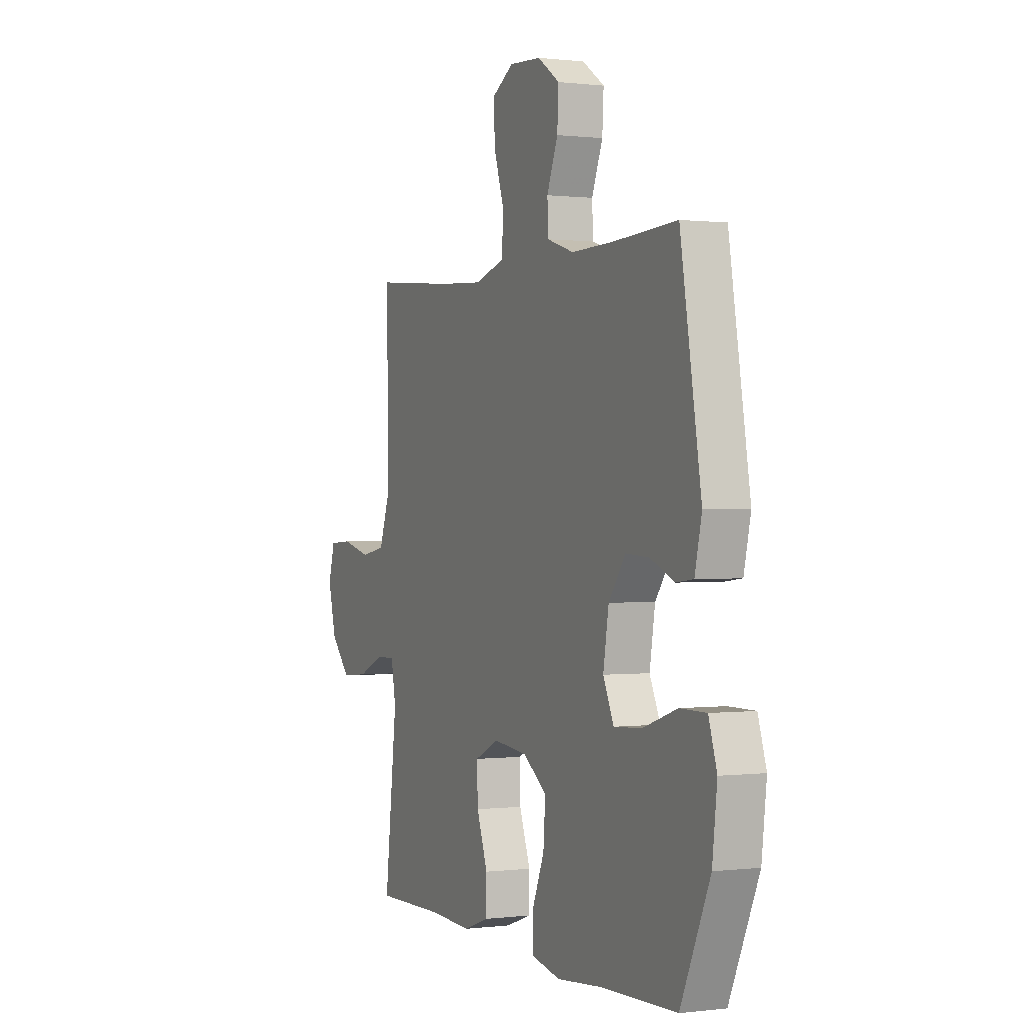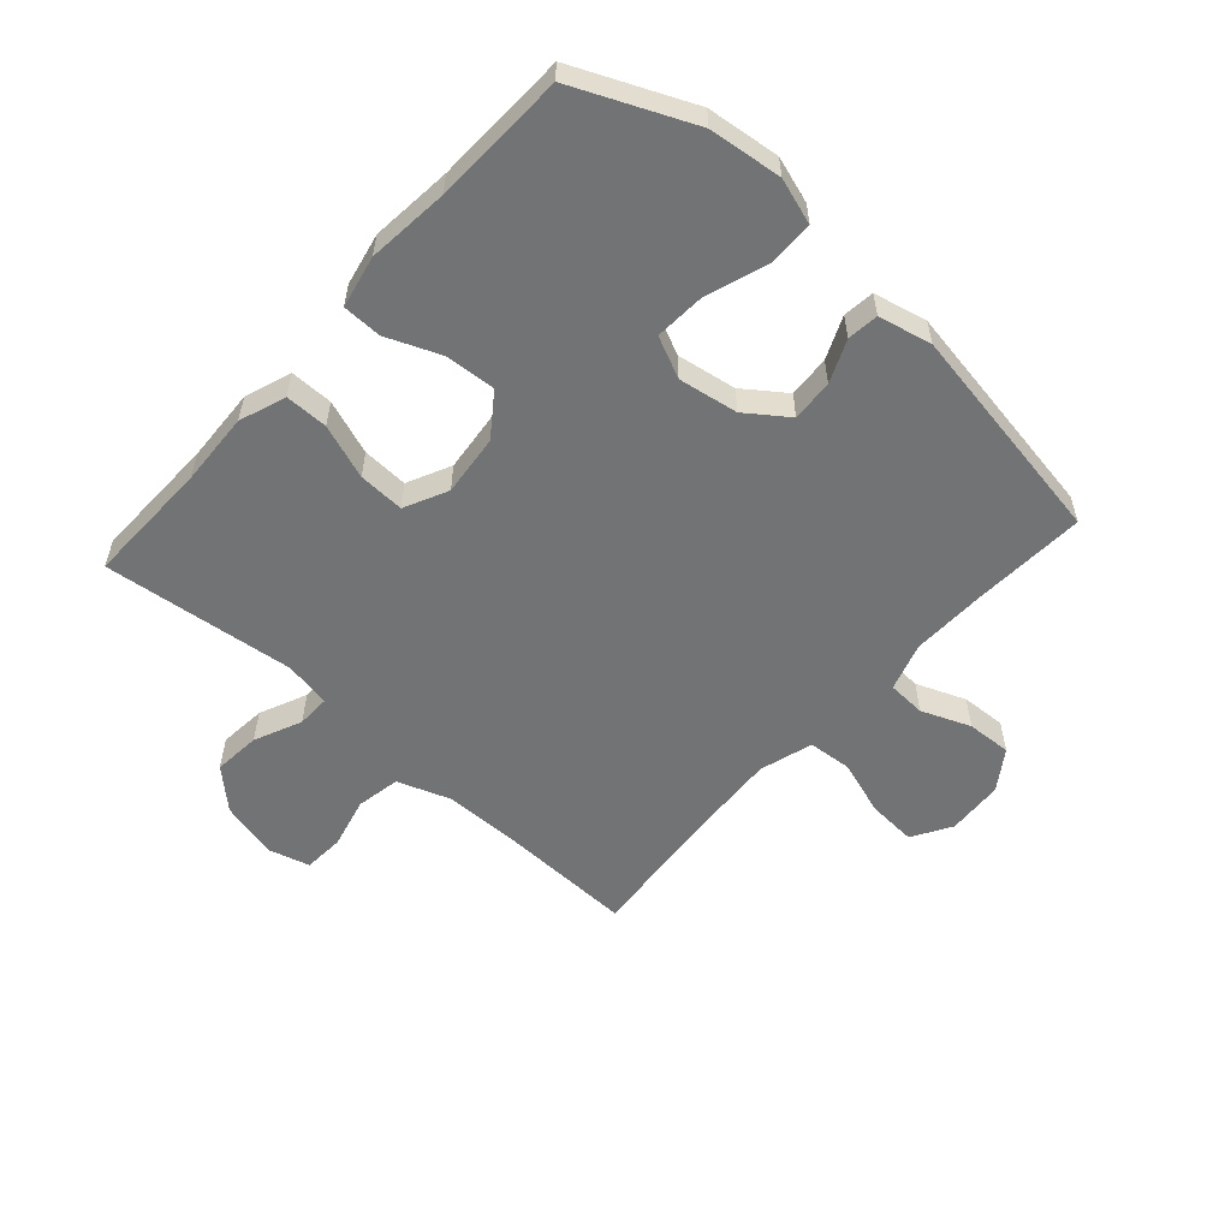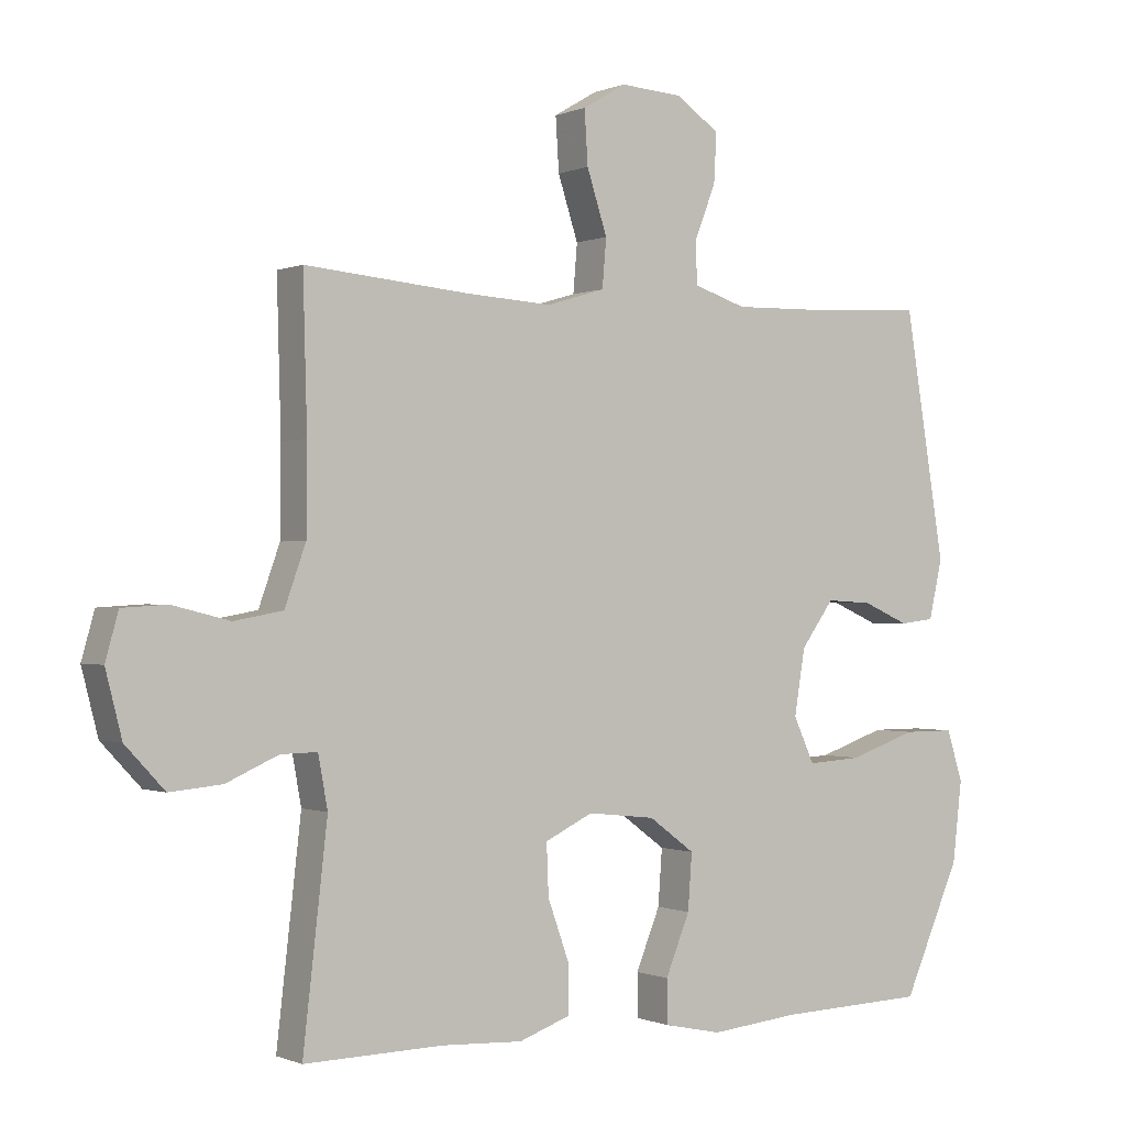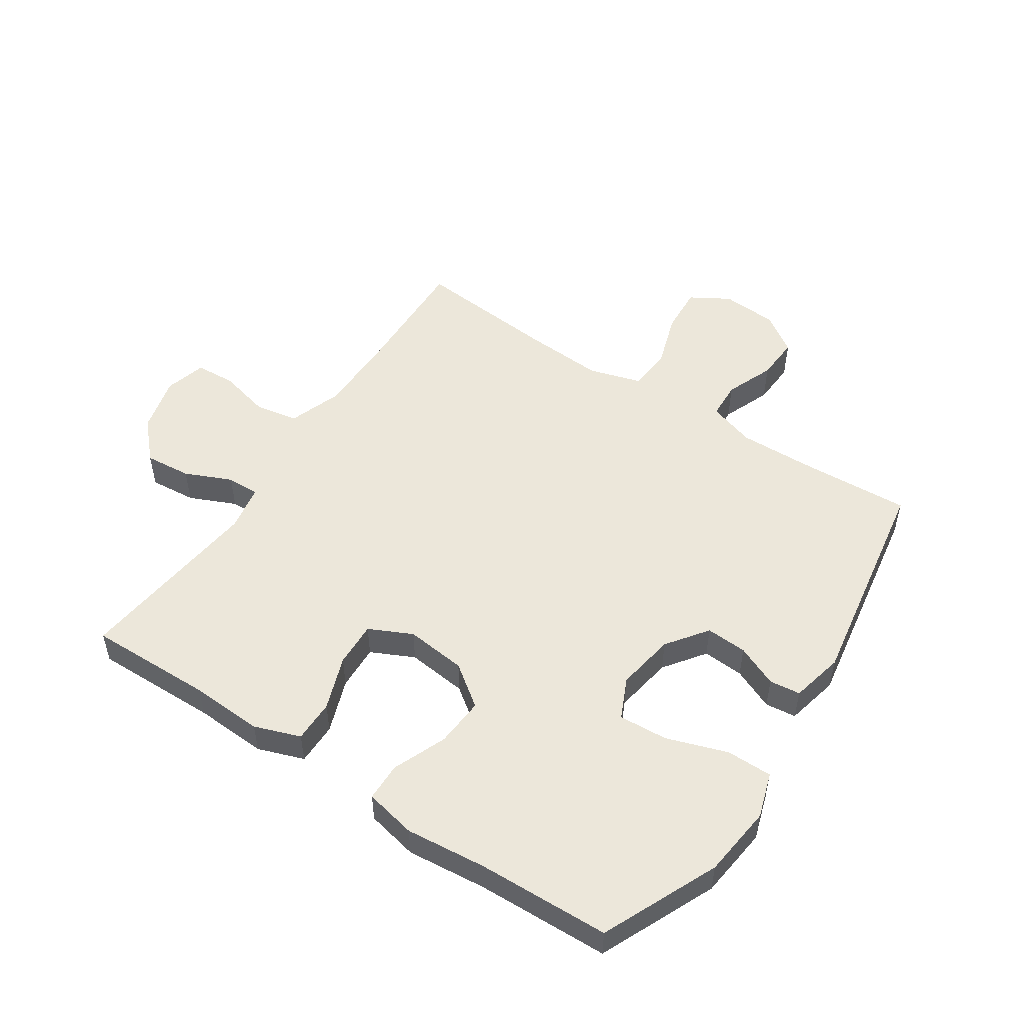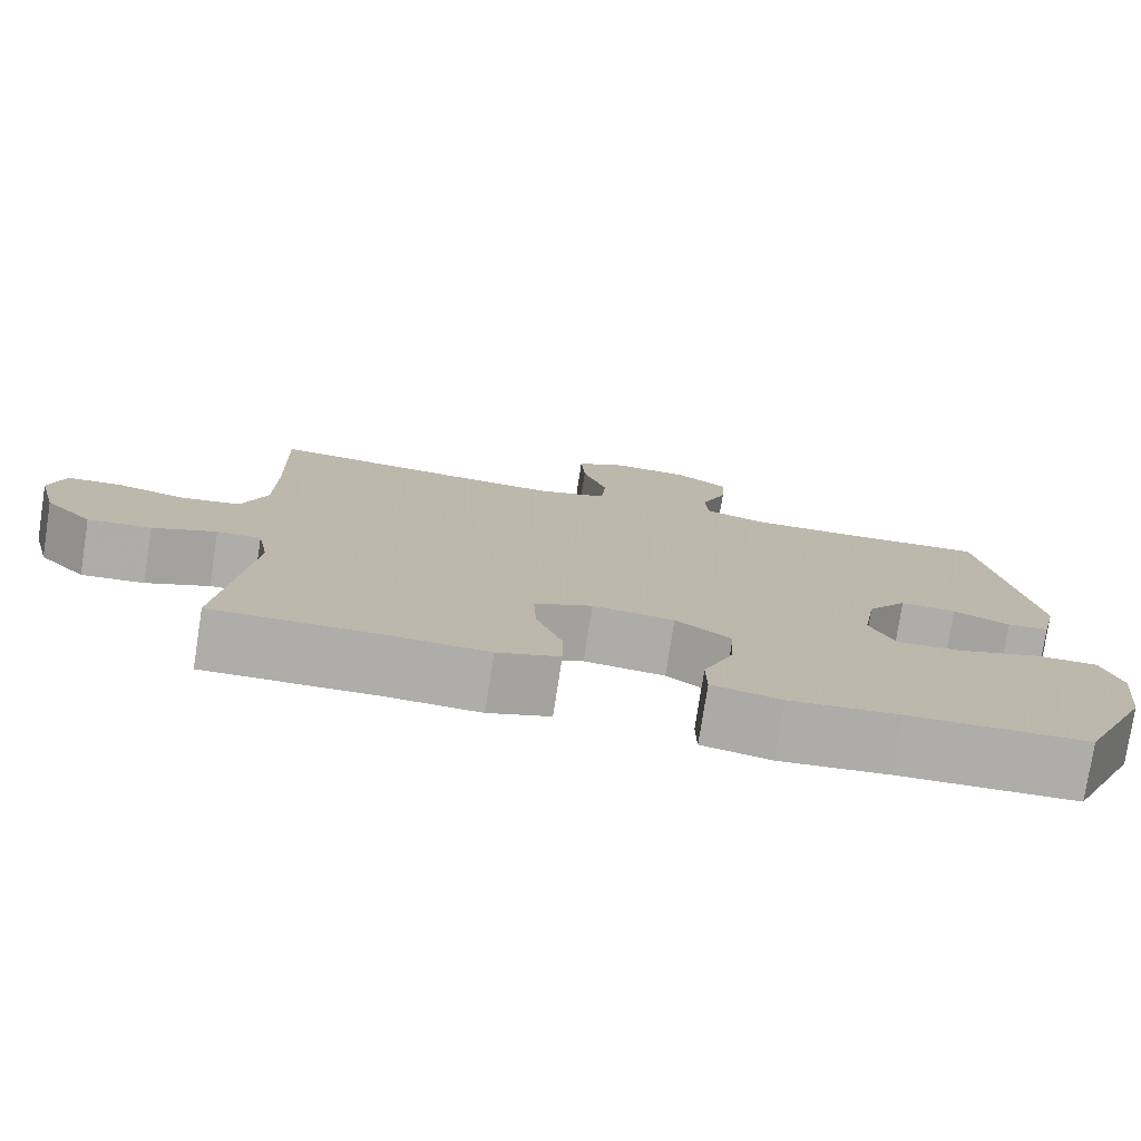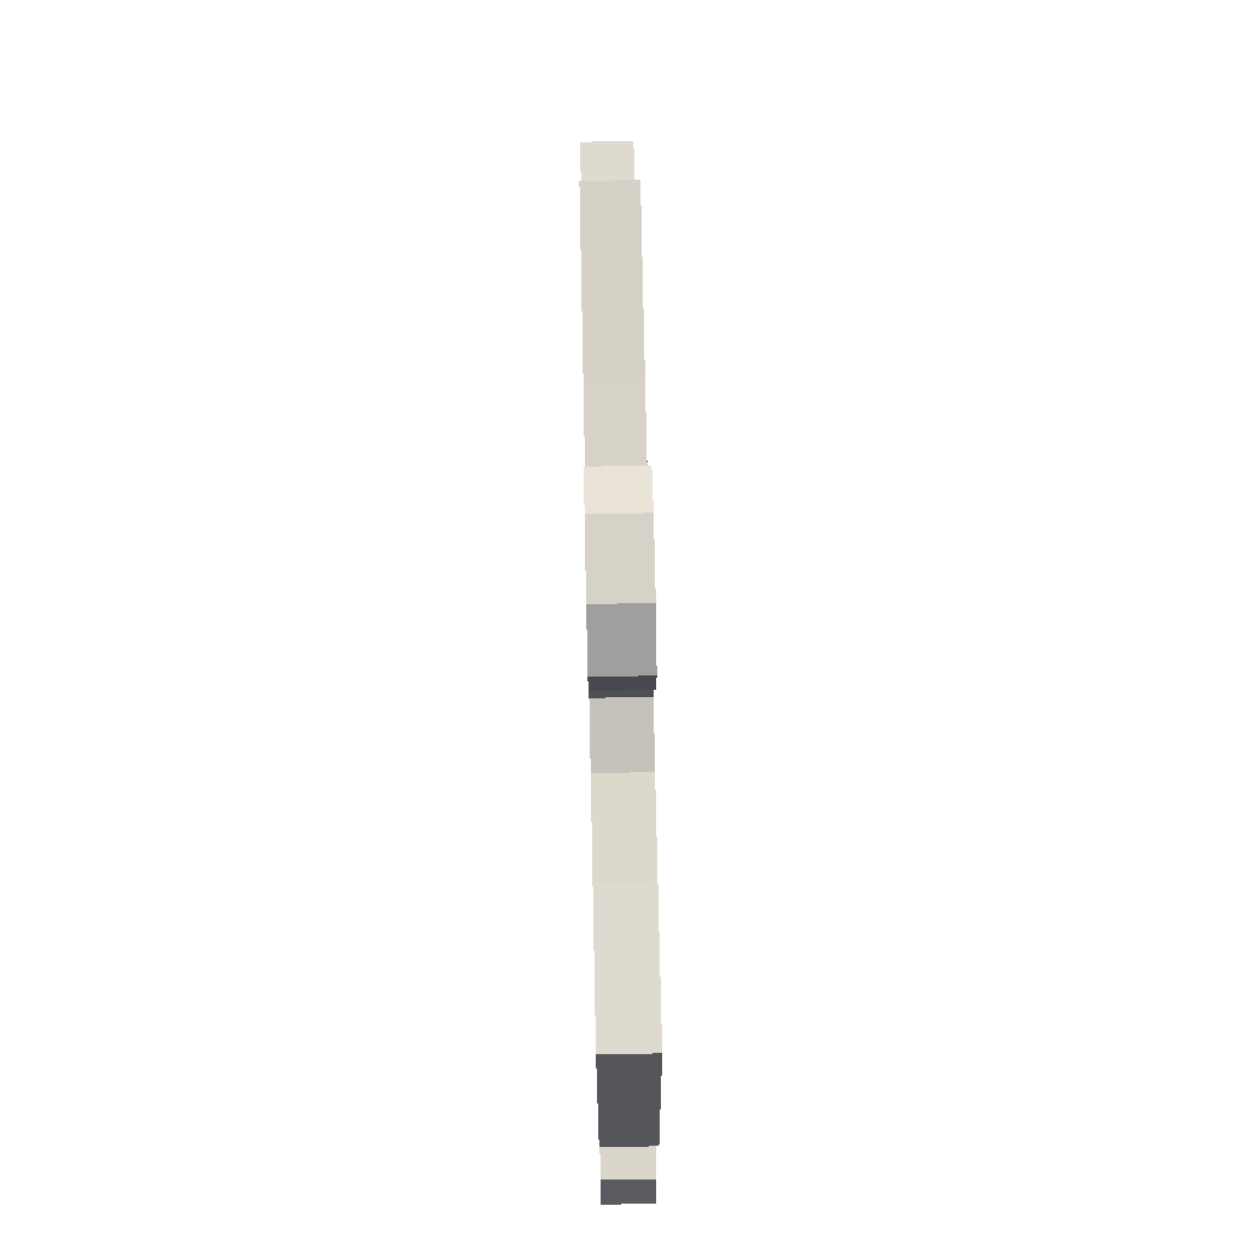
<metadata>
{"format":"obj","ext":"obj","renderer":"f3d","projection":"perspective","resolution":1024,"background":"white","views":[{"elev":0.4,"azim":-114.5,"up":"+Z"},{"elev":-55.8,"azim":-131.9,"up":"+Y"},{"elev":-0.5,"azim":146.2,"up":"+Z"},{"elev":51.7,"azim":-146.5,"up":"+Y"},{"elev":-77.4,"azim":171.2,"up":"+Z"},{"elev":74.1,"azim":-91.2,"up":"+Z"}]}
</metadata>
<code>
v -0.5 0.07 -0.5
v -0.585 0.07 -0.309
v -0.599 0.07 -0.19
v -0.575 0.07 -0.115
v -0.499 0.07 -0.115
v -0.399 0.07 -0.149
v -0.318 0.07 -0.154
v -0.287 0.07 -0.087
v -0.303 0.07 0.01
v -0.352 0.07 0.077
v -0.42 0.07 0.073
v -0.489 0.07 0.043
v -0.54 0.07 0.049
v -0.56 0.07 0.136
v -0.5 0.07 0.5
v -0.315 0.07 0.49
v -0.193 0.07 0.487
v -0.115 0.07 0.512
v -0.112 0.07 0.574
v -0.144 0.07 0.654
v -0.148 0.07 0.727
v -0.084 0.07 0.771
v 0.009 0.07 0.777
v 0.073 0.07 0.739
v 0.068 0.07 0.66
v 0.038 0.07 0.568
v 0.044 0.07 0.497
v 0.131 0.07 0.471
v 0.262 0.07 0.479
v 0.5 0.07 0.5
v 0.494 0.07 0.282
v 0.495 0.07 0.154
v 0.526 0.07 0.067
v 0.598 0.07 0.054
v 0.683 0.07 0.075
v 0.749 0.07 0.071
v 0.768 0.07 0.003
v 0.744 0.07 -0.091
v 0.686 0.07 -0.153
v 0.609 0.07 -0.146
v 0.532 0.07 -0.112
v 0.478 0.07 -0.111
v 0.464 0.07 -0.187
v 0.5 0.07 -0.5
v 0.295 0.07 -0.496
v 0.175 0.07 -0.502
v 0.099 0.07 -0.475
v 0.099 0.07 -0.405
v 0.131 0.07 -0.316
v 0.134 0.07 -0.241
v 0.063 0.07 -0.207
v -0.037 0.07 -0.218
v -0.105 0.07 -0.268
v -0.099 0.07 -0.35
v -0.063 0.07 -0.438
v -0.064 0.07 -0.502
v -0.149 0.07 -0.52
v -0.282 0.07 -0.507
v -0.5 0 -0.5
v -0.585 0 -0.309
v -0.599 0 -0.19
v -0.575 0 -0.115
v -0.499 0 -0.115
v -0.399 0 -0.149
v -0.318 0 -0.154
v -0.287 0 -0.087
v -0.303 0 0.01
v -0.352 0 0.077
v -0.42 0 0.073
v -0.489 0 0.043
v -0.54 0 0.049
v -0.56 0 0.136
v -0.5 0 0.5
v -0.315 0 0.49
v -0.193 0 0.487
v -0.115 0 0.512
v -0.112 0 0.574
v -0.144 0 0.654
v -0.148 0 0.727
v -0.084 0 0.771
v 0.009 0 0.777
v 0.073 0 0.739
v 0.068 0 0.66
v 0.038 0 0.568
v 0.044 0 0.497
v 0.131 0 0.471
v 0.262 0 0.479
v 0.5 0 0.5
v 0.494 0 0.282
v 0.495 0 0.154
v 0.526 0 0.067
v 0.598 0 0.054
v 0.683 0 0.075
v 0.749 0 0.071
v 0.768 0 0.003
v 0.744 0 -0.091
v 0.686 0 -0.153
v 0.609 0 -0.146
v 0.532 0 -0.112
v 0.478 0 -0.111
v 0.464 0 -0.187
v 0.5 0 -0.5
v 0.295 0 -0.496
v 0.175 0 -0.502
v 0.099 0 -0.475
v 0.099 0 -0.405
v 0.131 0 -0.316
v 0.134 0 -0.241
v 0.063 0 -0.207
v -0.037 0 -0.218
v -0.105 0 -0.268
v -0.099 0 -0.35
v -0.063 0 -0.438
v -0.064 0 -0.502
v -0.149 0 -0.52
v -0.282 0 -0.507
f 56 57 58
f 55 56 58
f 54 55 58
f 4 5 6
f 3 4 6
f 2 3 6
f 1 2 6
f 58 1 6
f 54 58 6
f 53 54 6
f 52 53 6 7
f 51 52 7 8
f 47 48 49
f 46 47 49
f 45 46 49
f 45 49 50
f 44 45 50
f 43 44 50
f 42 43 50 51
f 39 40 41
f 38 39 41
f 37 38 41
f 36 37 41
f 35 36 41
f 34 35 41
f 33 34 41 42
f 51 8 9
f 42 51 9
f 33 42 9
f 32 33 9
f 29 30 31
f 32 9 10
f 31 32 10
f 29 31 10
f 28 29 10
f 24 25 26
f 23 24 26
f 22 23 26
f 21 22 26
f 20 21 26
f 19 20 26
f 18 19 26 27
f 28 10 11
f 27 28 11
f 18 27 11
f 17 18 11
f 14 15 16
f 14 16 17
f 13 14 17
f 12 13 17
f 11 12 17
f 116 115 114
f 116 114 113
f 116 113 112
f 64 63 62
f 64 62 61
f 64 61 60
f 64 60 59
f 64 59 116
f 64 116 112
f 64 112 111
f 65 64 111 110
f 66 65 110 109
f 107 106 105
f 107 105 104
f 107 104 103
f 108 107 103
f 108 103 102
f 108 102 101
f 109 108 101 100
f 99 98 97
f 99 97 96
f 99 96 95
f 99 95 94
f 99 94 93
f 99 93 92
f 100 99 92 91
f 67 66 109
f 67 109 100
f 67 100 91
f 67 91 90
f 89 88 87
f 68 67 90
f 68 90 89
f 68 89 87
f 68 87 86
f 84 83 82
f 84 82 81
f 84 81 80
f 84 80 79
f 84 79 78
f 84 78 77
f 85 84 77 76
f 69 68 86
f 69 86 85
f 69 85 76
f 69 76 75
f 74 73 72
f 75 74 72
f 75 72 71
f 75 71 70
f 75 70 69
f 1 59 60 2
f 2 60 61 3
f 3 61 62 4
f 4 62 63 5
f 5 63 64 6
f 6 64 65 7
f 7 65 66 8
f 8 66 67 9
f 9 67 68 10
f 10 68 69 11
f 11 69 70 12
f 12 70 71 13
f 13 71 72 14
f 14 72 73 15
f 15 73 74 16
f 16 74 75 17
f 17 75 76 18
f 18 76 77 19
f 19 77 78 20
f 20 78 79 21
f 21 79 80 22
f 22 80 81 23
f 23 81 82 24
f 24 82 83 25
f 25 83 84 26
f 26 84 85 27
f 27 85 86 28
f 28 86 87 29
f 29 87 88 30
f 30 88 89 31
f 31 89 90 32
f 32 90 91 33
f 33 91 92 34
f 34 92 93 35
f 35 93 94 36
f 36 94 95 37
f 37 95 96 38
f 38 96 97 39
f 39 97 98 40
f 40 98 99 41
f 41 99 100 42
f 42 100 101 43
f 43 101 102 44
f 44 102 103 45
f 45 103 104 46
f 46 104 105 47
f 47 105 106 48
f 48 106 107 49
f 49 107 108 50
f 50 108 109 51
f 51 109 110 52
f 52 110 111 53
f 53 111 112 54
f 54 112 113 55
f 55 113 114 56
f 56 114 115 57
f 57 115 116 58
f 58 116 59 1

</code>
